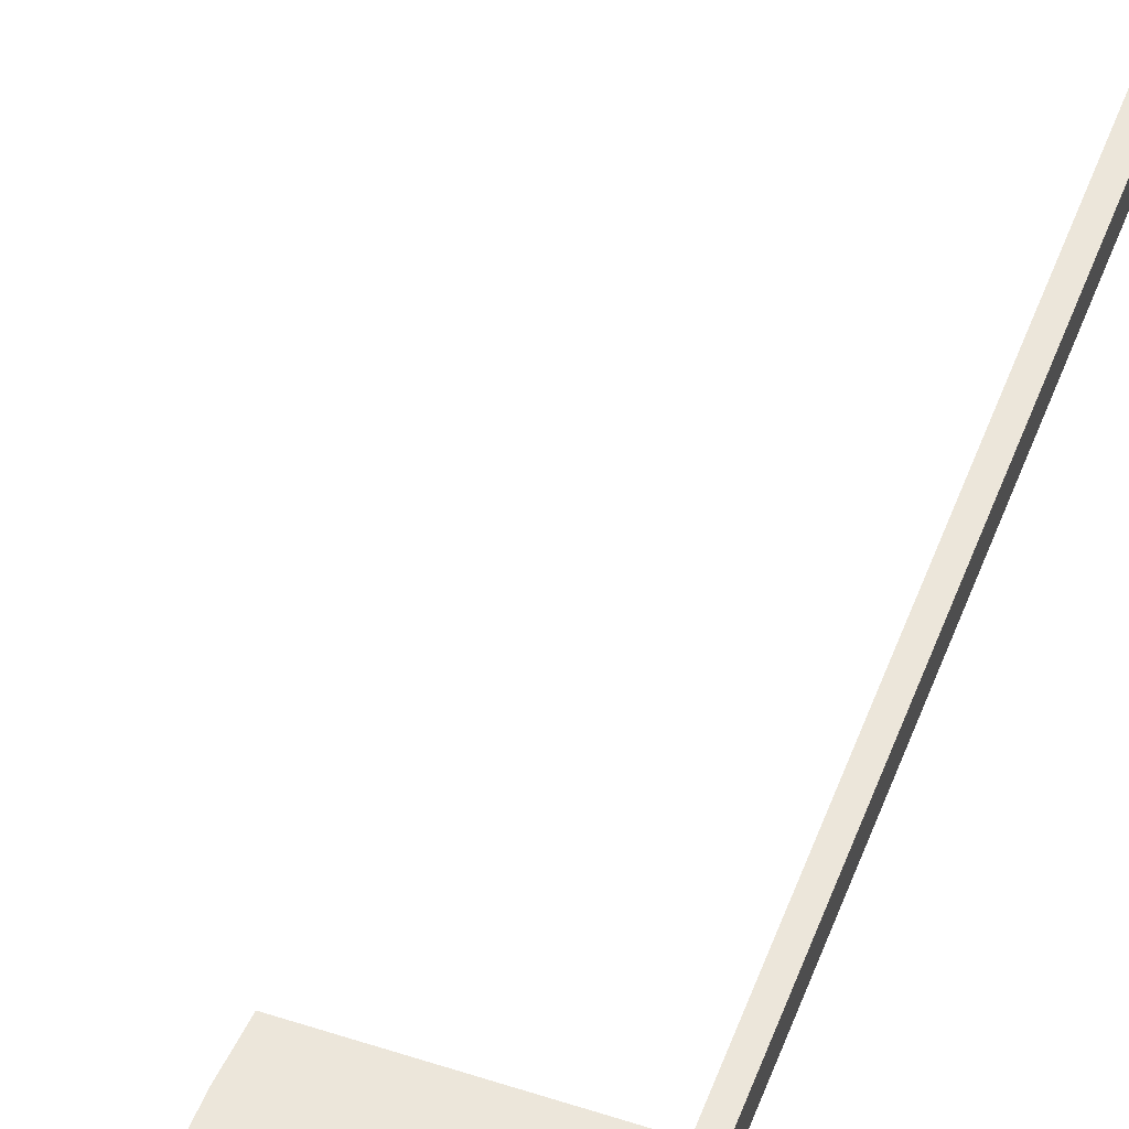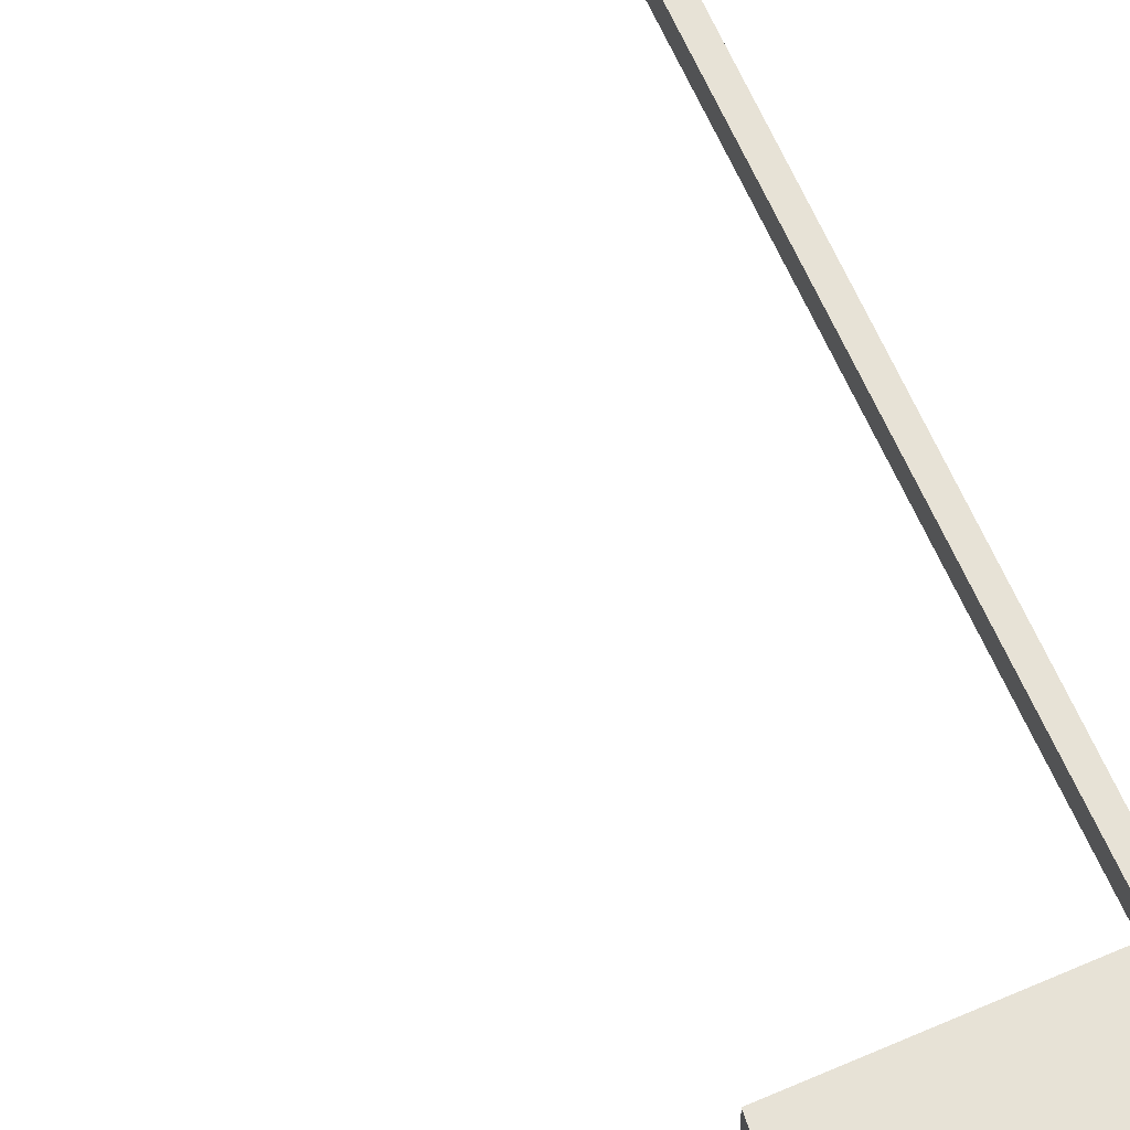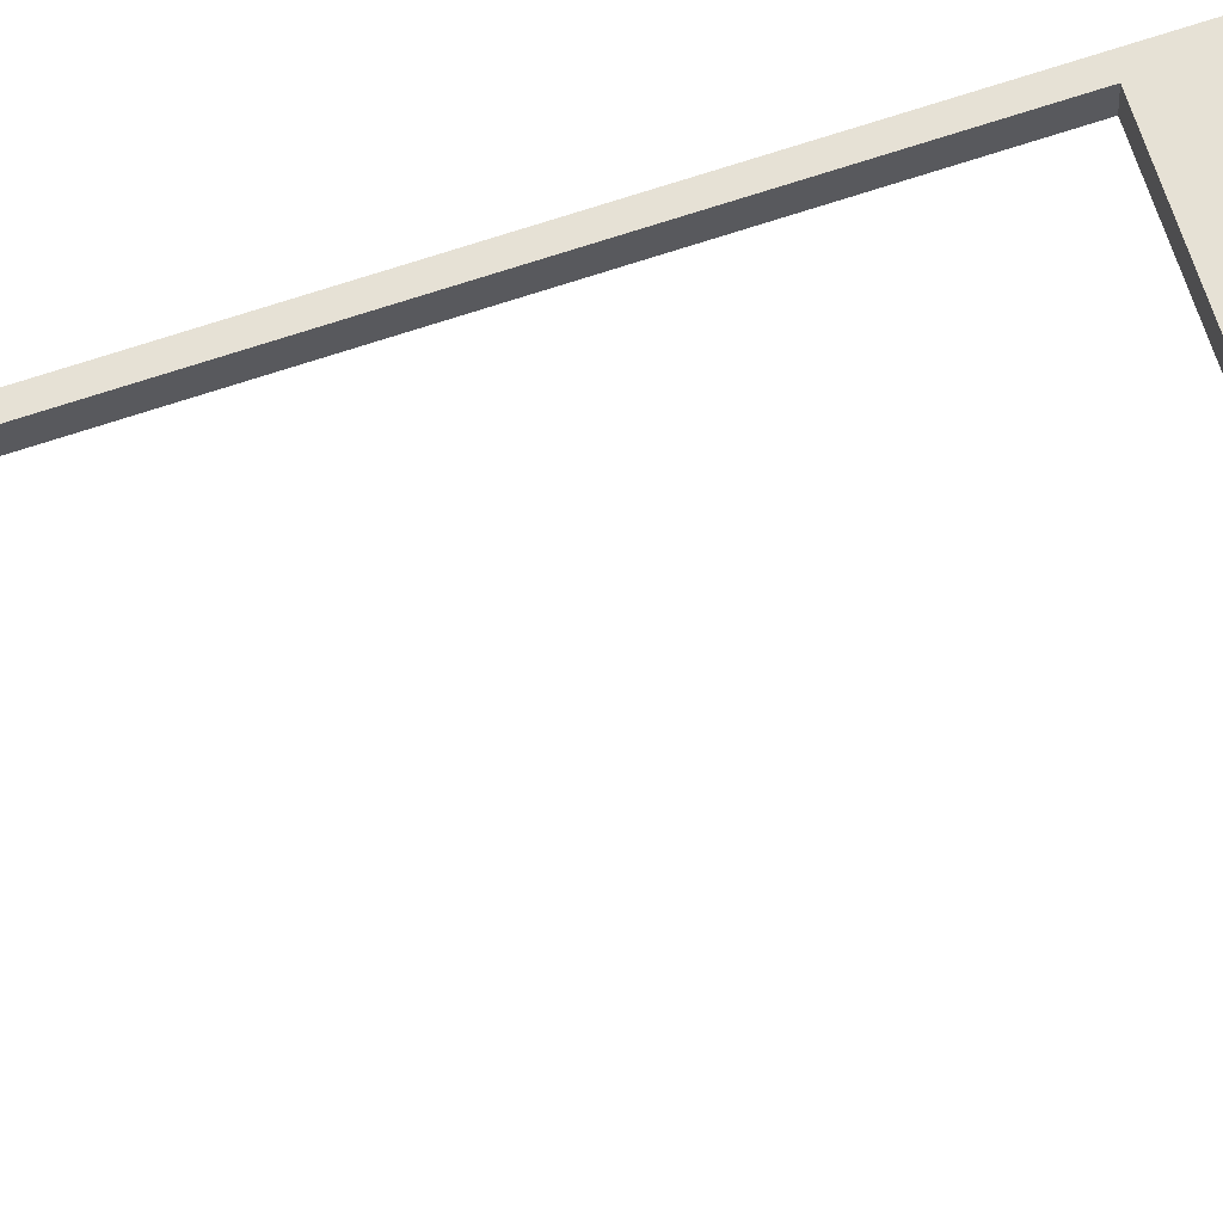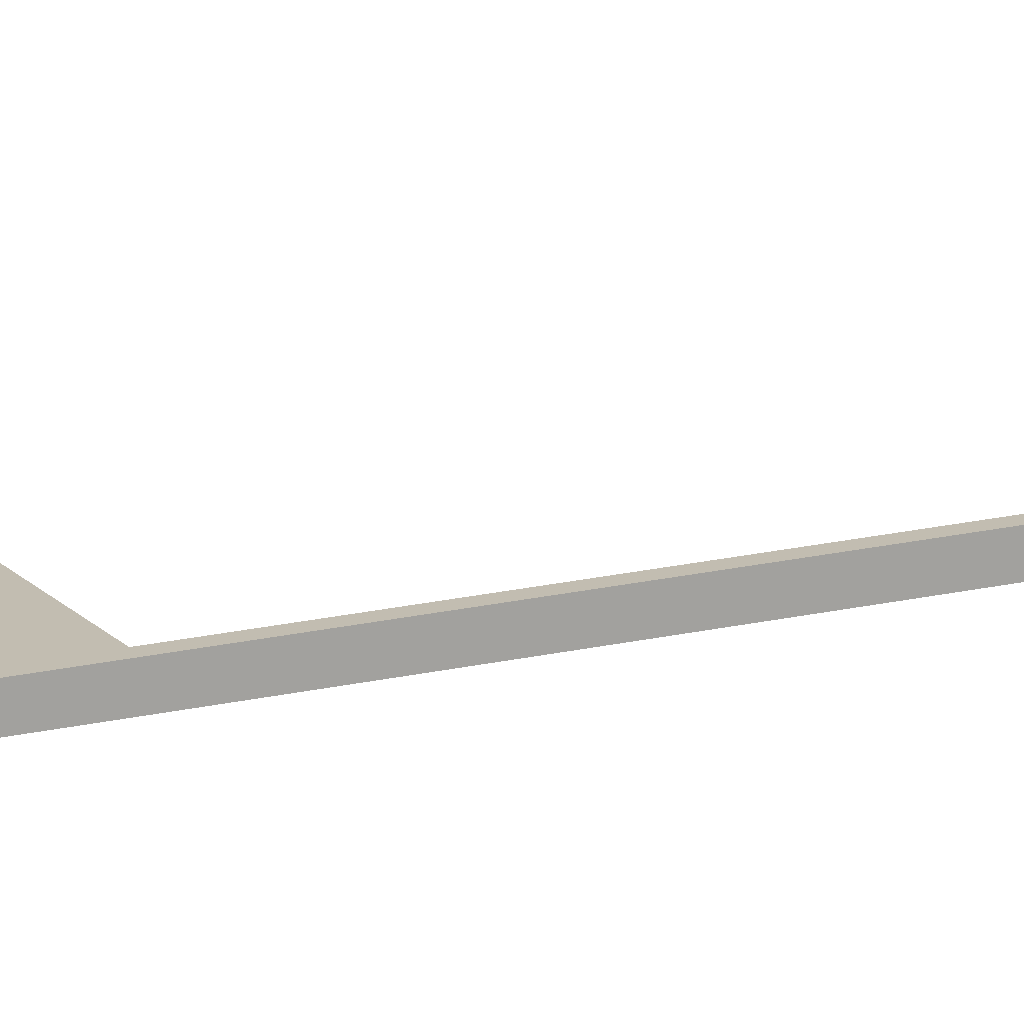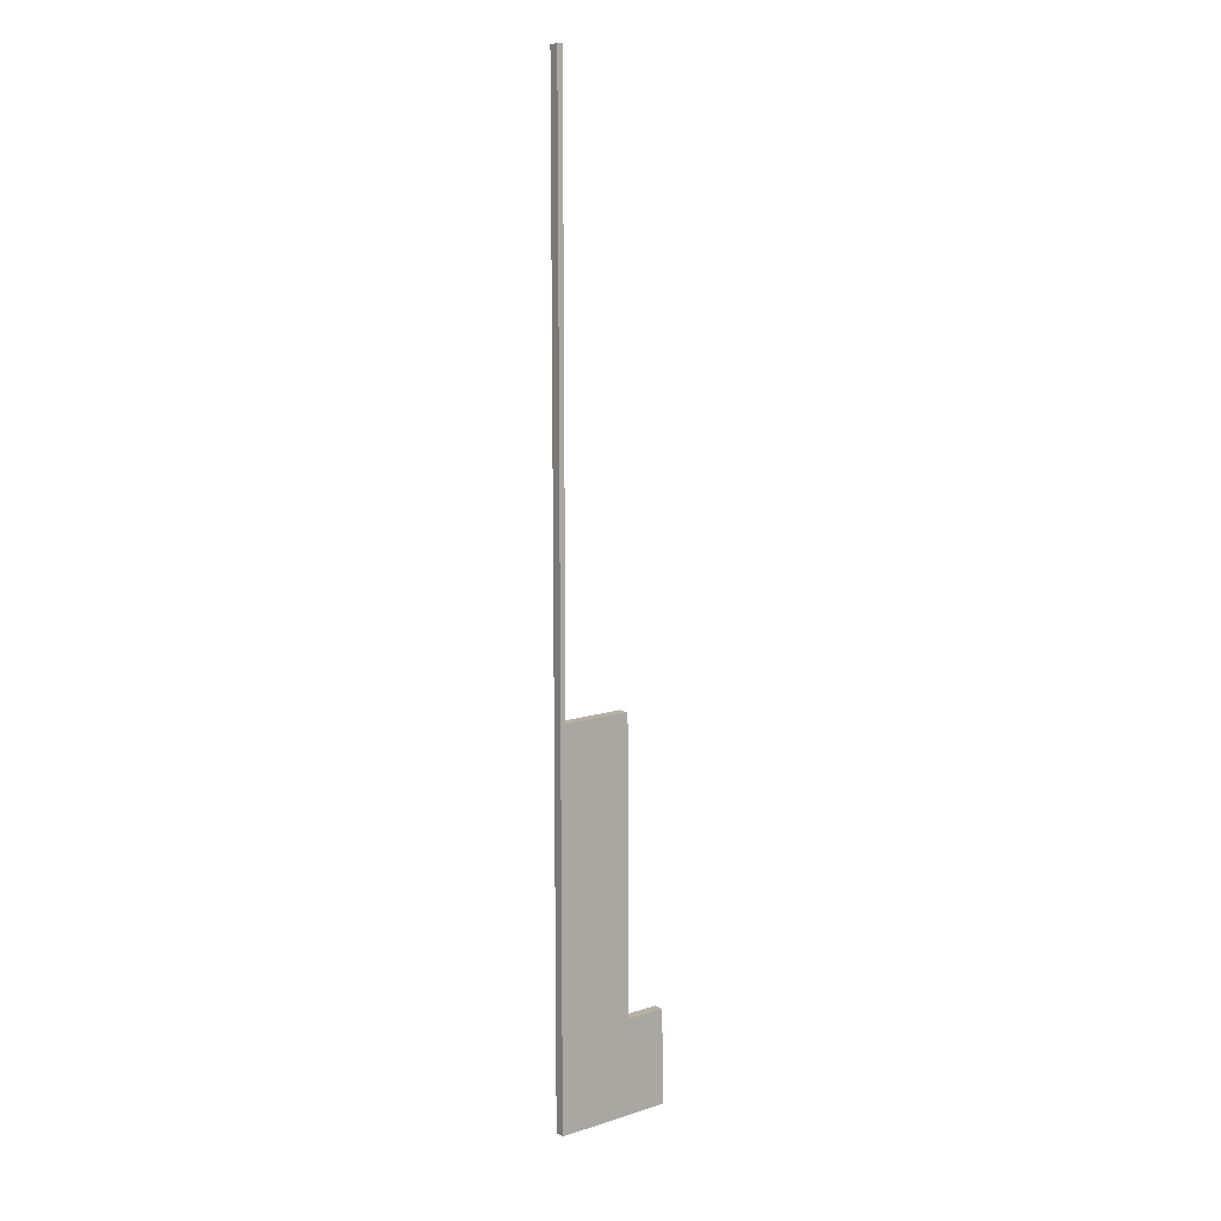
<metadata>
{"format":"obj","ext":"obj","renderer":"f3d","projection":"perspective","resolution":1024,"background":"white","views":[{"elev":54.4,"azim":-160.4,"up":"+Y"},{"elev":63.3,"azim":155.5,"up":"+Y"},{"elev":64.3,"azim":71.1,"up":"+Y"},{"elev":17.0,"azim":-116.5,"up":"+Y"},{"elev":12.0,"azim":-36.9,"up":"+Z"}]}
</metadata>
<code>
o Cube.1113_0168
v -2.37 -0.39 -3.411
v -2.37 -0.39 -21.07
v -2.271 -0.39 -3.411
v -0.996 -0.39 -21.07
v -2.37 -0.21 -21.07
v -2.271 -0.21 -3.411
v -2.37 -0.21 -3.411
v -0.996 -0.21 -21.07
v -2.271 -0.39 -13.96
v -2.271 -0.21 -13.96
v -0.996 -0.39 -14.49
v -0.996 -0.21 -14.49
v -1.041 -0.21 -13.96
v -1.011 -0.21 -14.23
v -1.011 -0.39 -14.23
v -1.041 -0.39 -13.96
v -0.996 -0.21 -19.32
v -0.996 -0.39 -19.32
v -0.276 -0.39 -21.07
v -0.276 -0.21 -21.07
v -0.276 -0.21 -19.32
v -0.276 -0.39 -19.32
v -0.276 -0.21 -19.77
v -0.276 -0.39 -19.77
v -0.24 -0.39 -21.07
v -0.24 -0.21 -21.07
v -0.24 -0.21 -19.77
v -0.24 -0.39 -19.77
f 11 14 15
f 18 21 17
f 5 4 2
f 2 18 9
f 7 3 6
f 7 2 1
f 17 5 10
f 3 10 6
f 16 14 13
f 18 12 11
f 23 26 20
f 17 21 23
f 8 19 4
f 4 19 24
f 24 21 22
f 25 27 28
f 24 27 23
f 19 28 24
f 20 25 19
f 9 13 10
f 11 12 14
f 18 22 21
f 5 8 4
f 3 1 9
f 1 2 9
f 2 4 18
f 18 11 9
f 11 15 9
f 15 16 9
f 7 1 3
f 7 5 2
f 10 13 14
f 14 12 10
f 12 17 10
f 17 8 5
f 5 7 10
f 7 6 10
f 3 9 10
f 16 15 14
f 18 17 12
f 23 27 26
f 20 8 23
f 8 17 23
f 8 20 19
f 22 18 24
f 18 4 24
f 24 23 21
f 25 26 27
f 24 28 27
f 19 25 28
f 20 26 25
f 9 16 13

</code>
